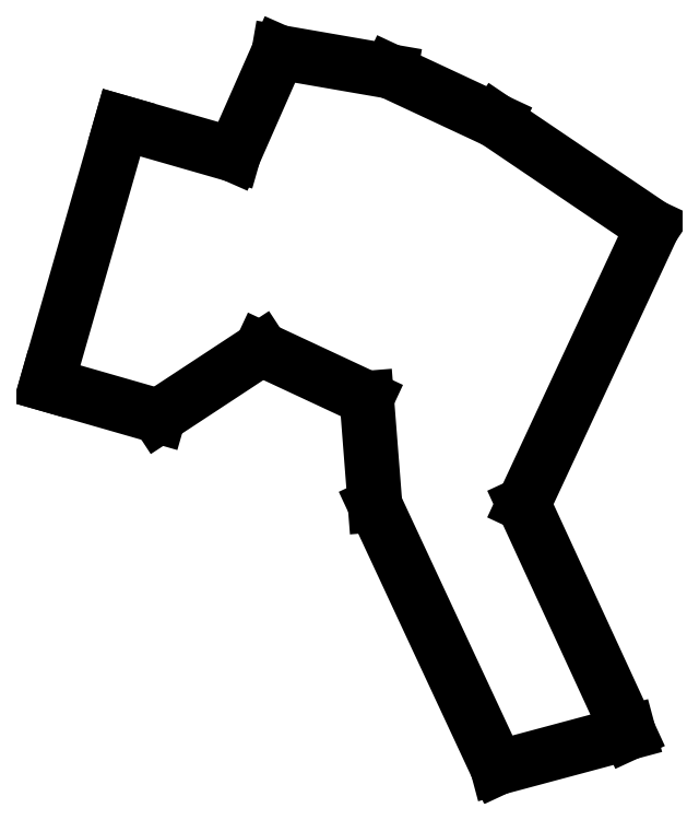
<metadata>
{"format":"dxf","ext":"dxf","renderer":"ezdxf+matplotlib","layout":"modelspace","background":"white","min_lineweight":24,"dpi":150}
</metadata>
<code>
0
SECTION
2
ENTITIES
0
LINE
8
0
10
54.13
20
-130.5
11
69.57
21
-76.64
0
LINE
8
0
10
69.57
20
-76.64
11
92.64
21
-83.26
0
LINE
8
0
10
92.64
20
-83.26
11
102
21
-62.15
0
LINE
8
0
10
102
20
-62.15
11
125
21
-66.12
0
LINE
8
0
10
125
20
-66.12
11
146.7
21
-76.27
0
LINE
8
0
10
146.7
20
-76.27
11
179
21
-98.09
0
LINE
8
0
10
179
20
-98.09
11
152.4
21
-155.2
0
LINE
8
0
10
152.4
20
-155.2
11
174.1
21
-202.2
0
LINE
8
0
10
174.1
20
-202.2
11
147
21
-209.5
0
LINE
8
0
10
147
20
-209.5
11
121.8
21
-155.4
0
LINE
8
0
10
121.8
20
-155.4
11
120.1
21
-133.4
0
LINE
8
0
10
120.1
20
-133.4
11
98.33
21
-123.2
0
LINE
8
0
10
98.33
20
-123.2
11
77.2
21
-137.1
0
LINE
8
0
10
77.2
20
-137.1
11
54.13
21
-130.5
0
ENDSEC
0
EOF

</code>
